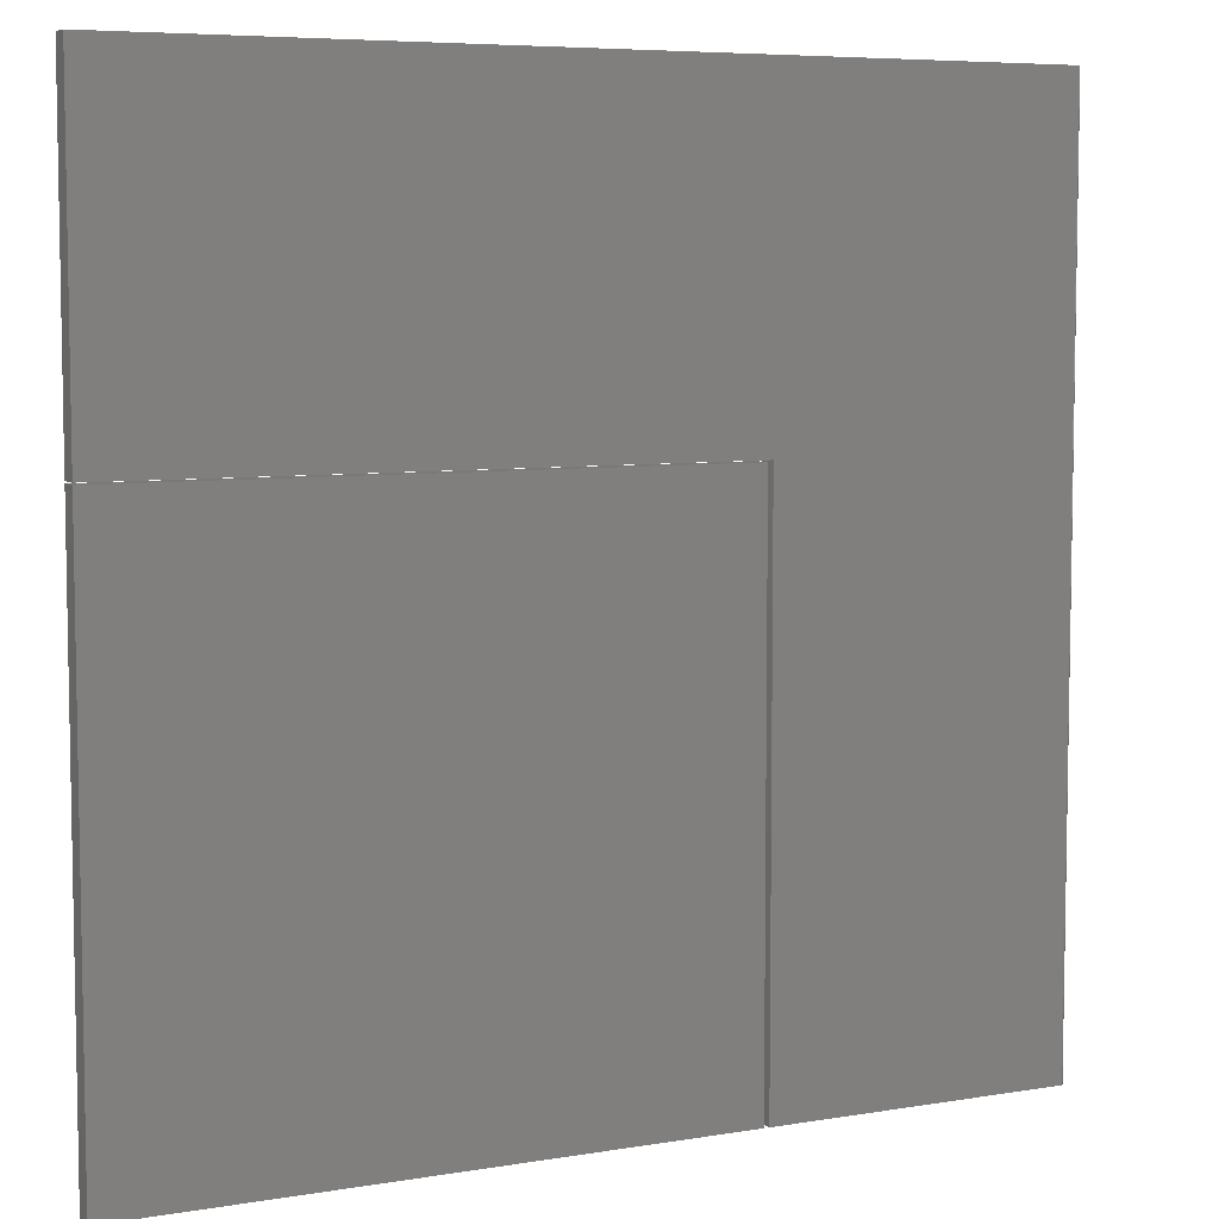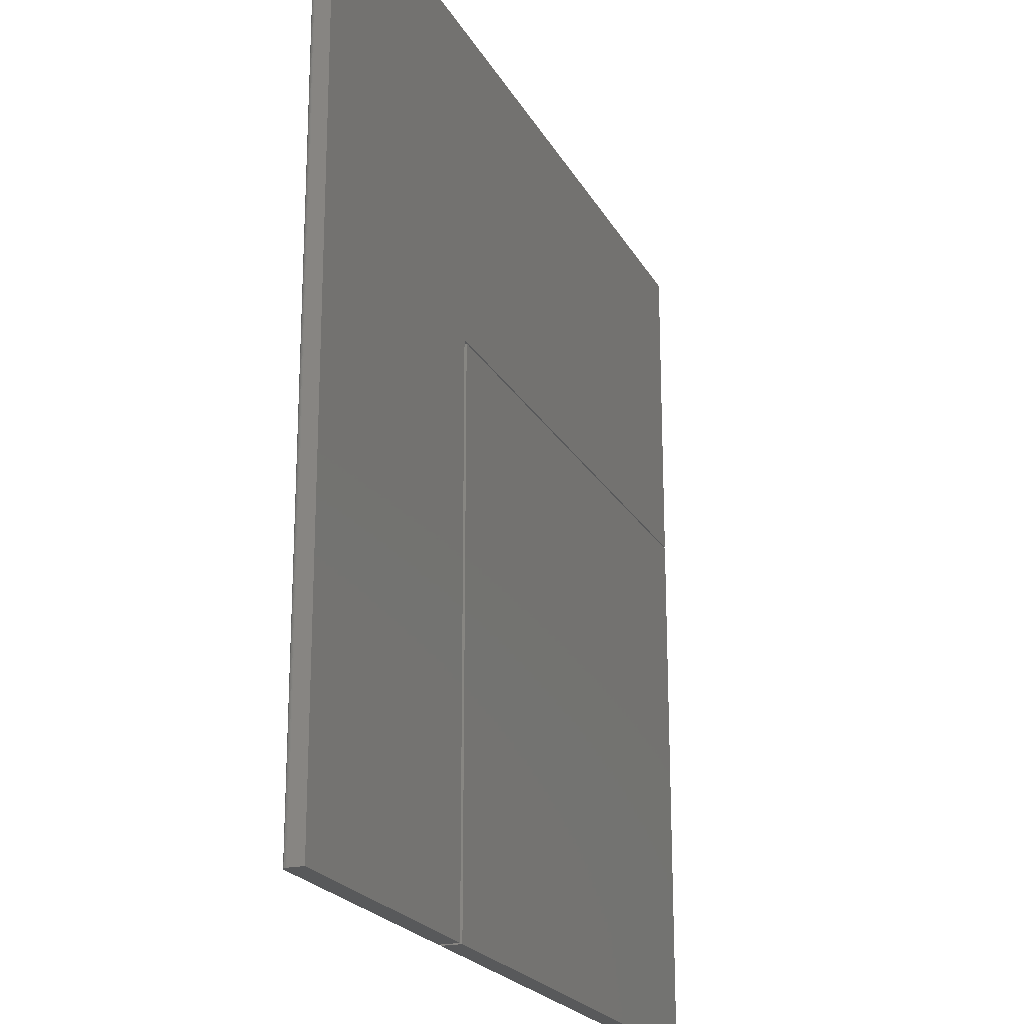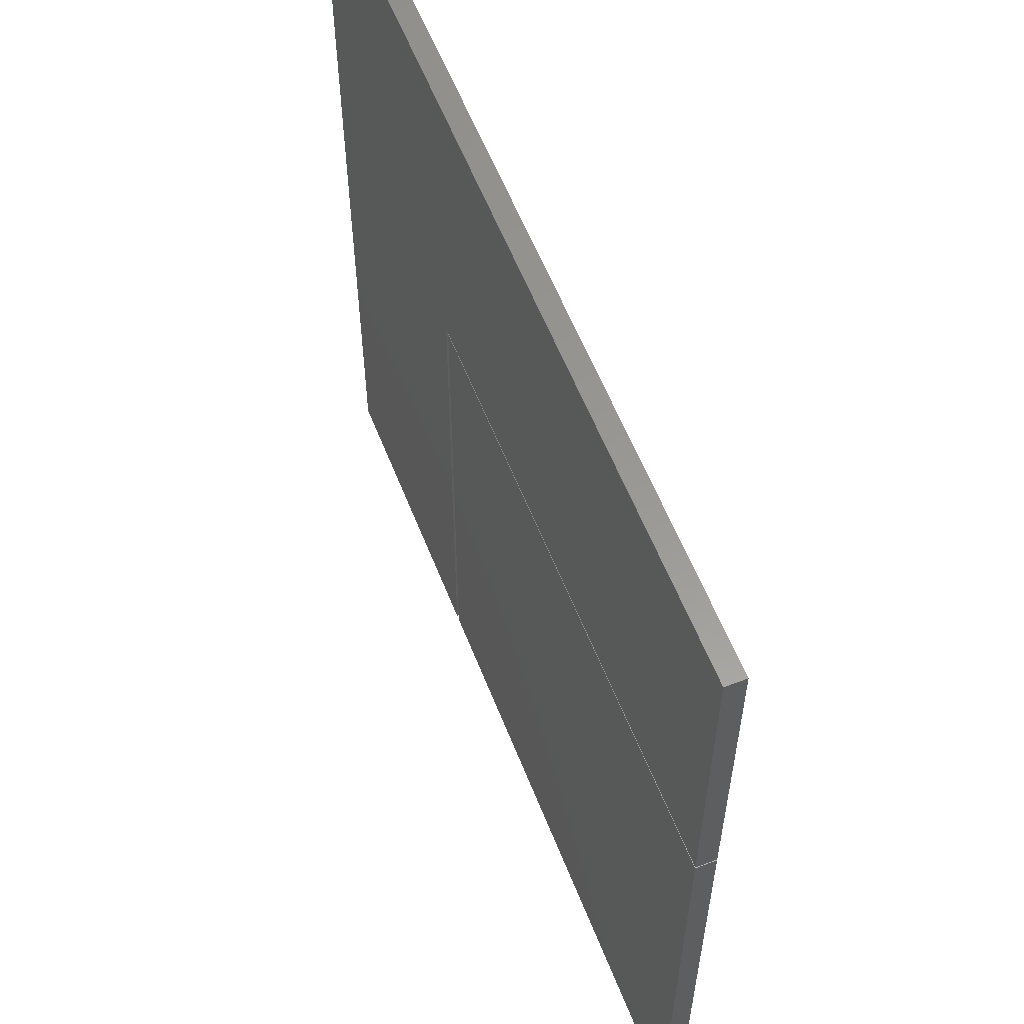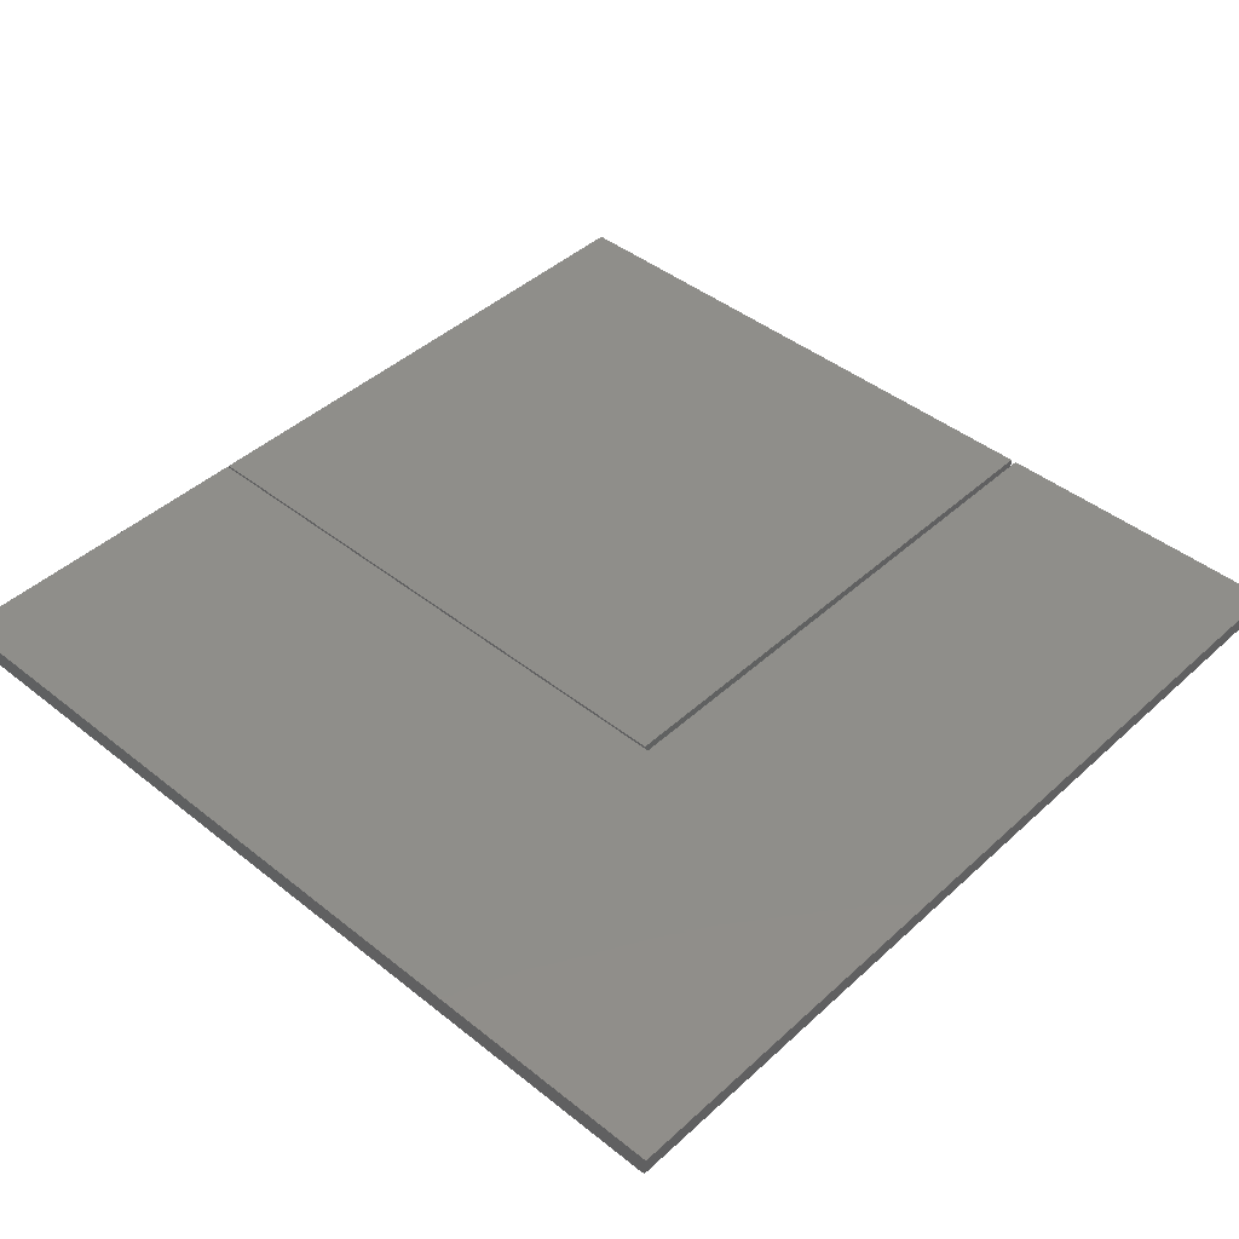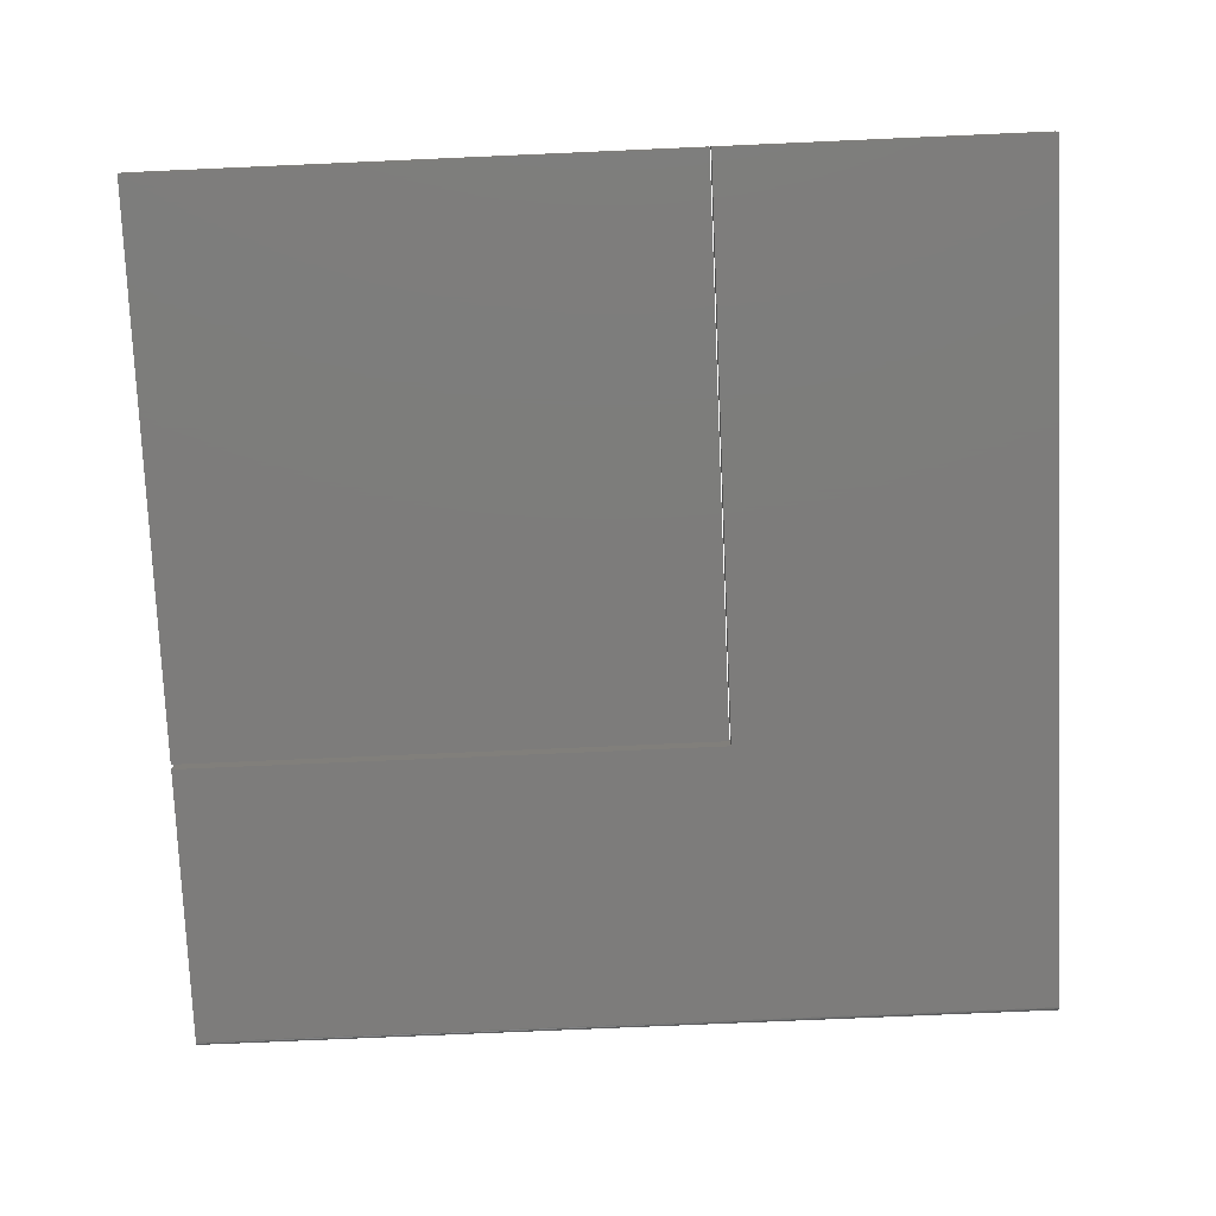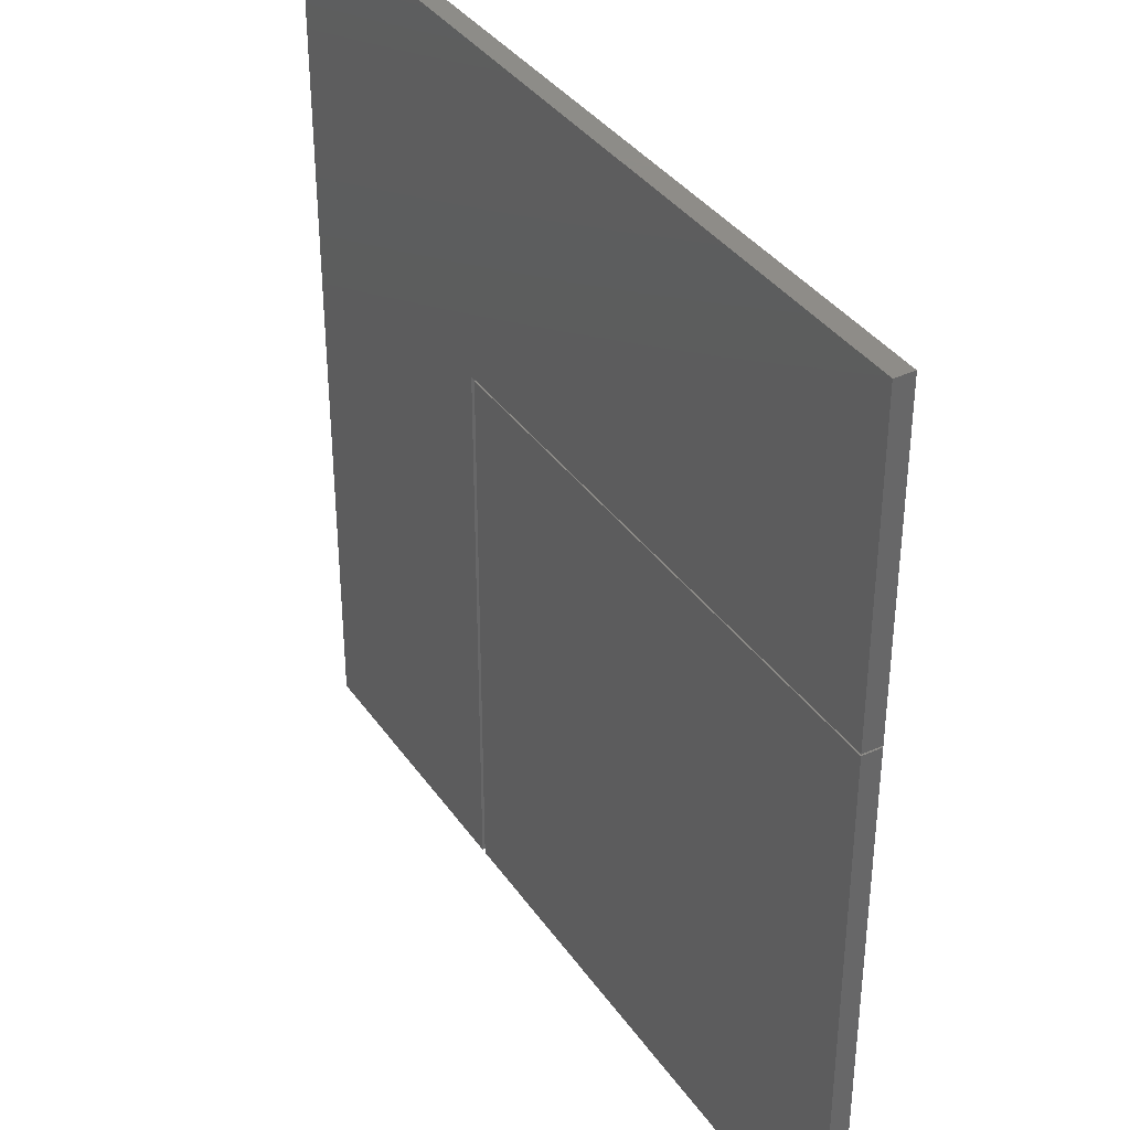
<metadata>
{"format":"stl","ext":"stl","renderer":"f3d","projection":"perspective","resolution":1024,"background":"white","views":[{"elev":6.5,"azim":153.6,"up":"+Y"},{"elev":-21.3,"azim":-68.5,"up":"+Y"},{"elev":58.8,"azim":68.6,"up":"+Y"},{"elev":43.6,"azim":-136.9,"up":"+Z"},{"elev":-76.1,"azim":92.5,"up":"+Z"},{"elev":36.8,"azim":59.5,"up":"+Y"}]}
</metadata>
<code>
# stl→obj: 36 verts, 64 faces
v -0.1641 -0.7031 0.03125
v 0.75 -0.7031 0.03125
v -0.1641 0.1725 0.03125
v 0.75 0.1725 0.03125
v -0.1641 -0.7031 0
v -0.1641 0.1725 0
v 0.75 -0.7031 0
v 0.75 0.1725 0
v -0.6328 -0.7031 0
v -0.6328 0.6875 0
v -0.1722 -0.7031 0
v -0.1722 0.1752 0
v 0.75 0.6875 0
v 0.75 0.1752 0
v -0.6406 0.6875 0.03125
v -0.6406 0.6875 0.007812
v -0.6406 -0.7031 0.03125
v -0.6406 -0.7031 0.007812
v 0.75 0.6875 0.03125
v -0.6343 0.6875 0.0001501
v -0.6358 0.6875 0.0005947
v -0.6372 0.6875 0.001317
v -0.6383 0.6875 0.002288
v -0.6393 0.6875 0.003472
v -0.64 0.6875 0.004823
v -0.6405 0.6875 0.006288
v -0.6372 -0.7031 0.001317
v -0.6343 -0.7031 0.0001501
v -0.6358 -0.7031 0.0005947
v -0.6393 -0.7031 0.003472
v -0.6405 -0.7031 0.006288
v -0.64 -0.7031 0.004823
v -0.1722 -0.7031 0.03125
v -0.6383 -0.7031 0.002288
v -0.1722 0.1752 0.03125
v 0.75 0.1752 0.03125
f 1 2 3
f 3 2 4
f 5 6 7
f 7 6 8
f 3 6 1
f 1 6 5
f 4 8 3
f 3 8 6
f 2 7 4
f 4 7 8
f 1 5 2
f 2 5 7
f 9 10 11
f 11 10 12
f 10 13 12
f 12 13 14
f 15 16 17
f 17 16 18
f 10 19 13
f 20 21 22
f 20 22 23
f 20 23 24
f 20 24 25
f 20 25 26
f 20 26 16
f 15 19 10
f 15 10 20
f 15 20 16
f 9 27 28
f 27 29 28
f 30 17 18
f 30 18 31
f 30 31 32
f 33 17 30
f 33 30 34
f 33 34 27
f 33 27 9
f 33 9 11
f 10 9 20
f 20 9 28
f 20 28 21
f 21 28 29
f 21 29 22
f 22 29 27
f 22 27 23
f 23 27 34
f 23 34 24
f 24 34 30
f 24 30 25
f 25 30 32
f 25 32 26
f 26 32 31
f 26 31 16
f 16 31 18
f 17 33 15
f 15 33 35
f 15 35 19
f 19 35 36
f 36 14 19
f 19 14 13
f 35 12 36
f 36 12 14
f 33 11 35
f 35 11 12

</code>
